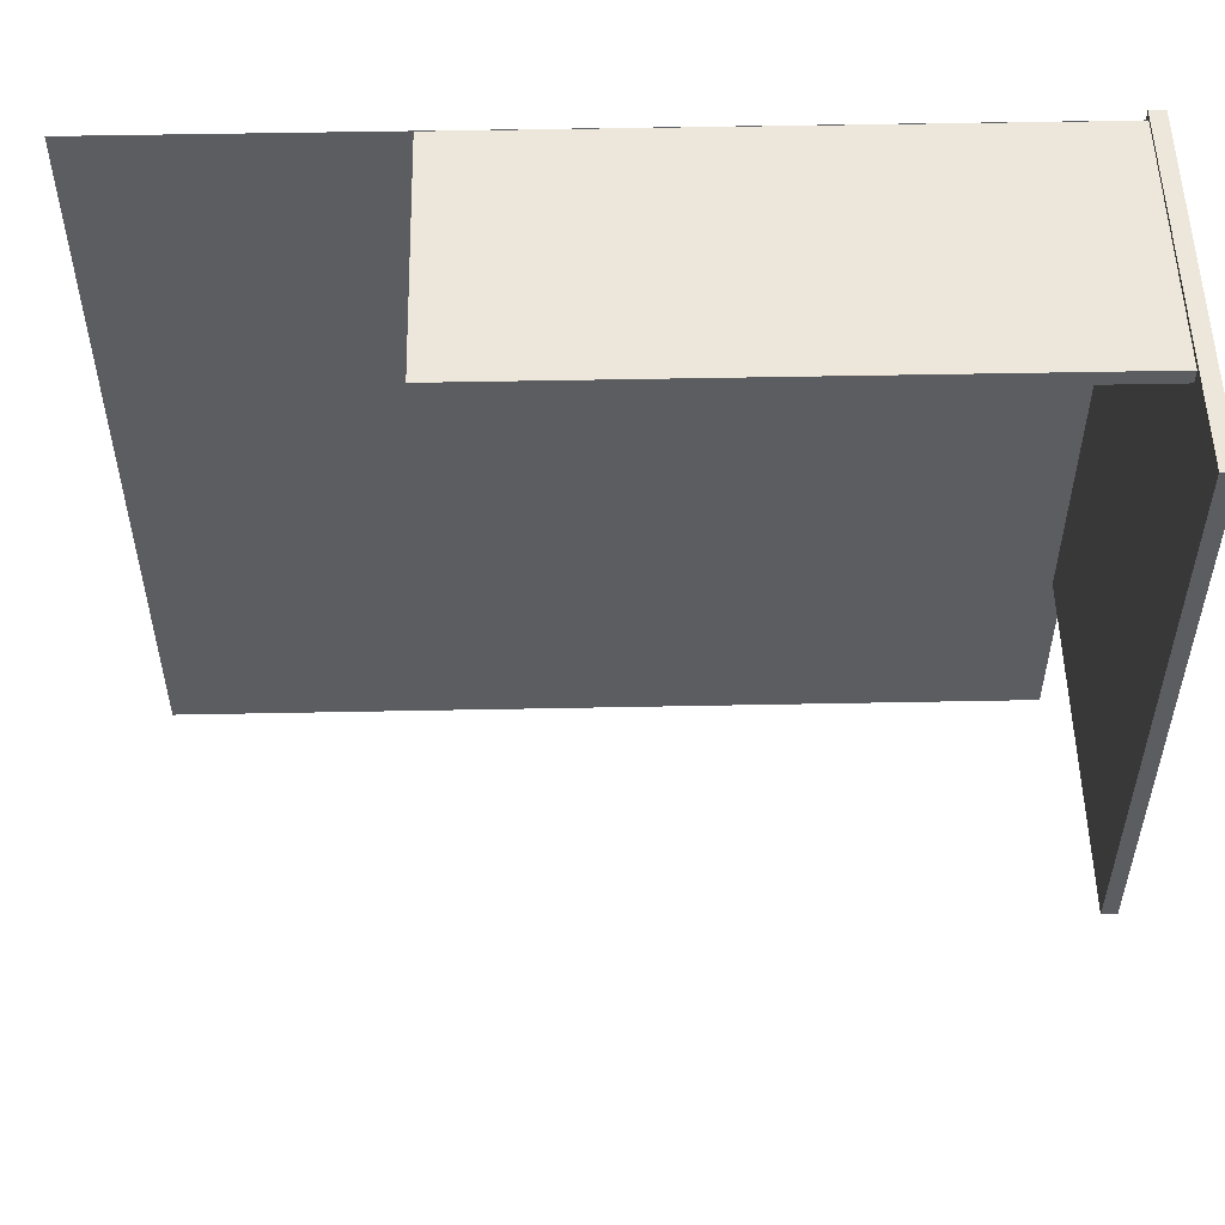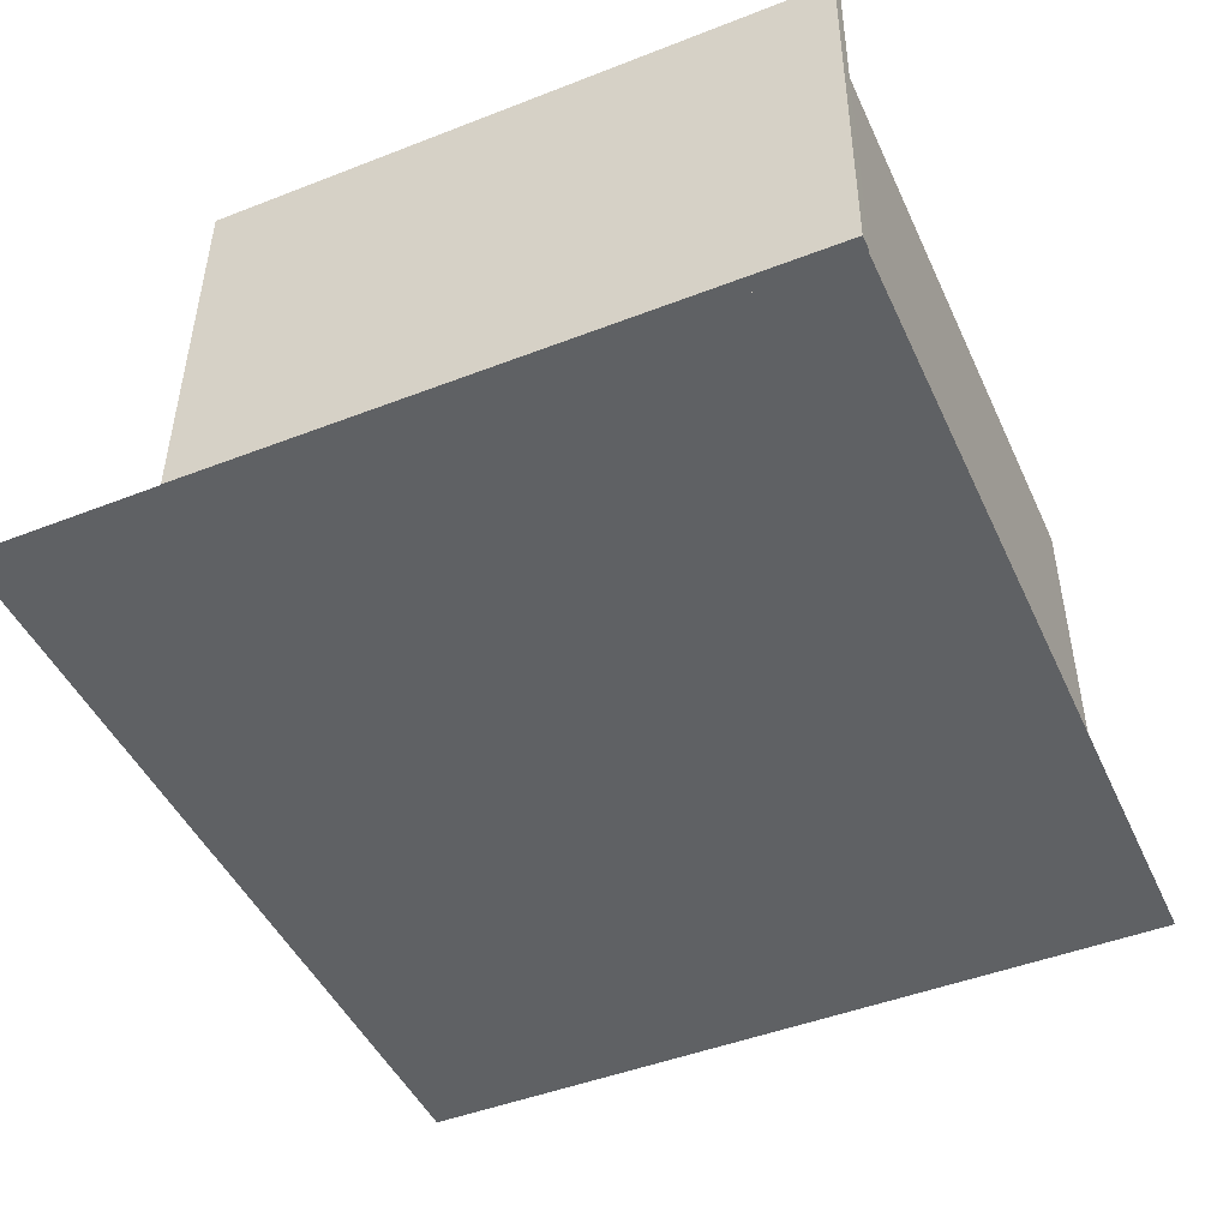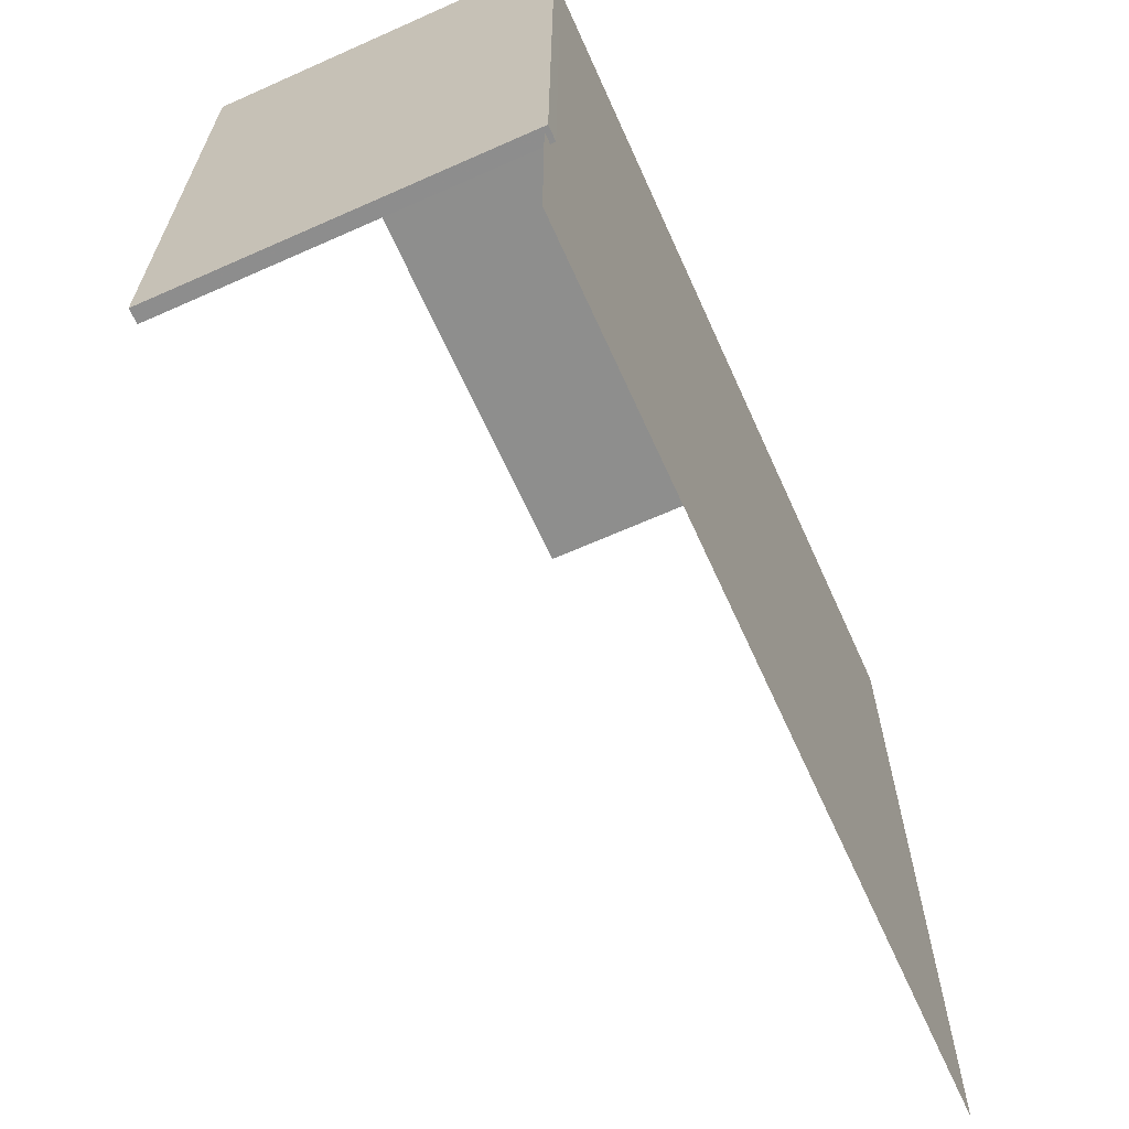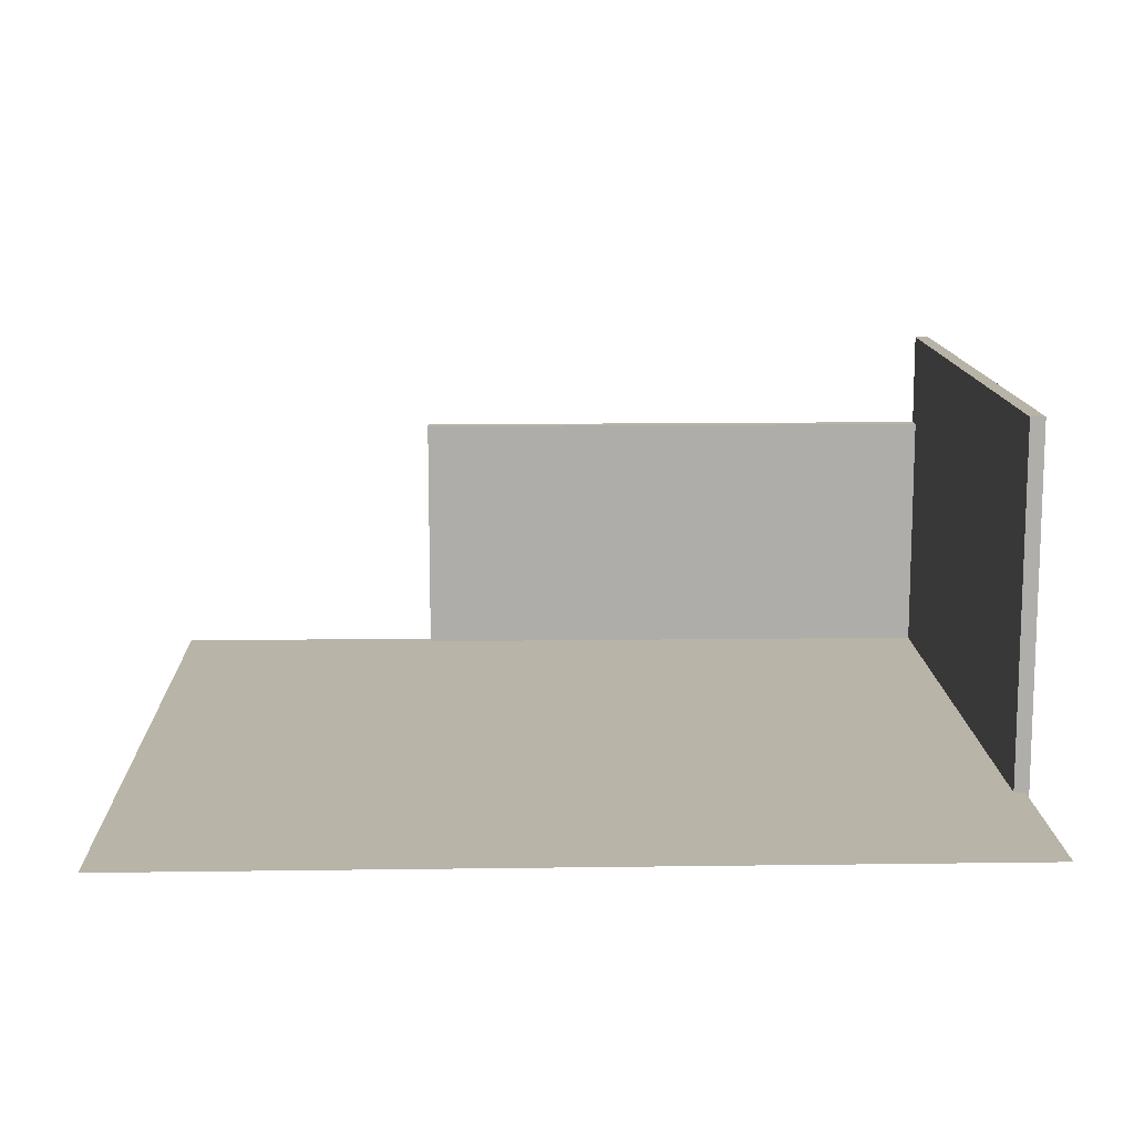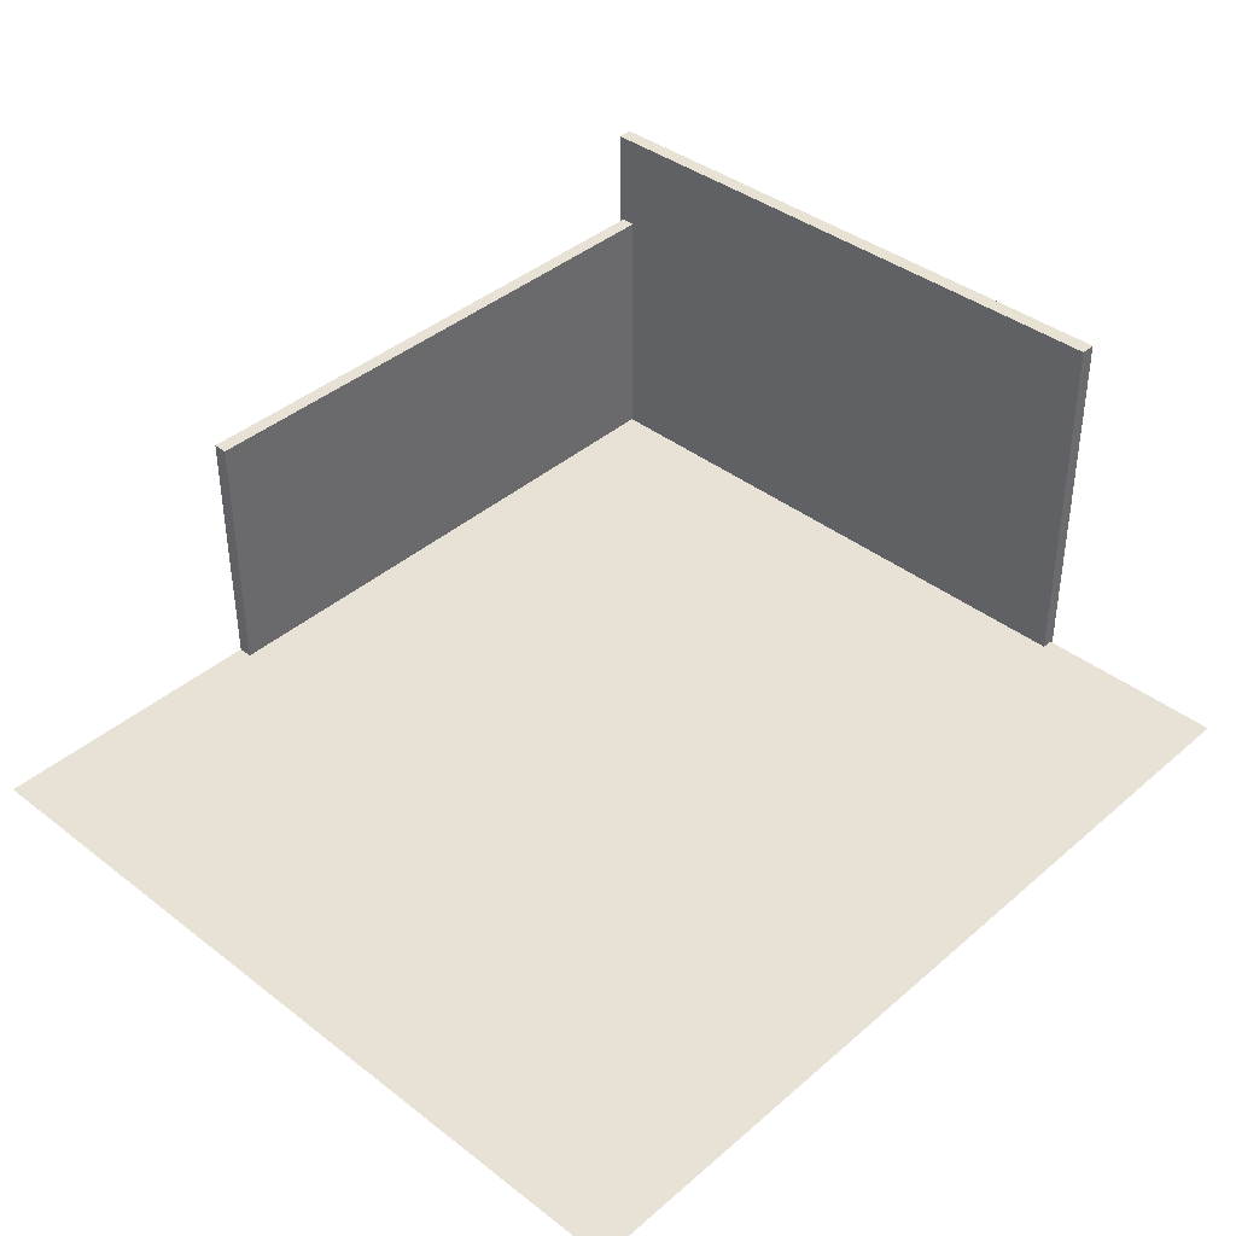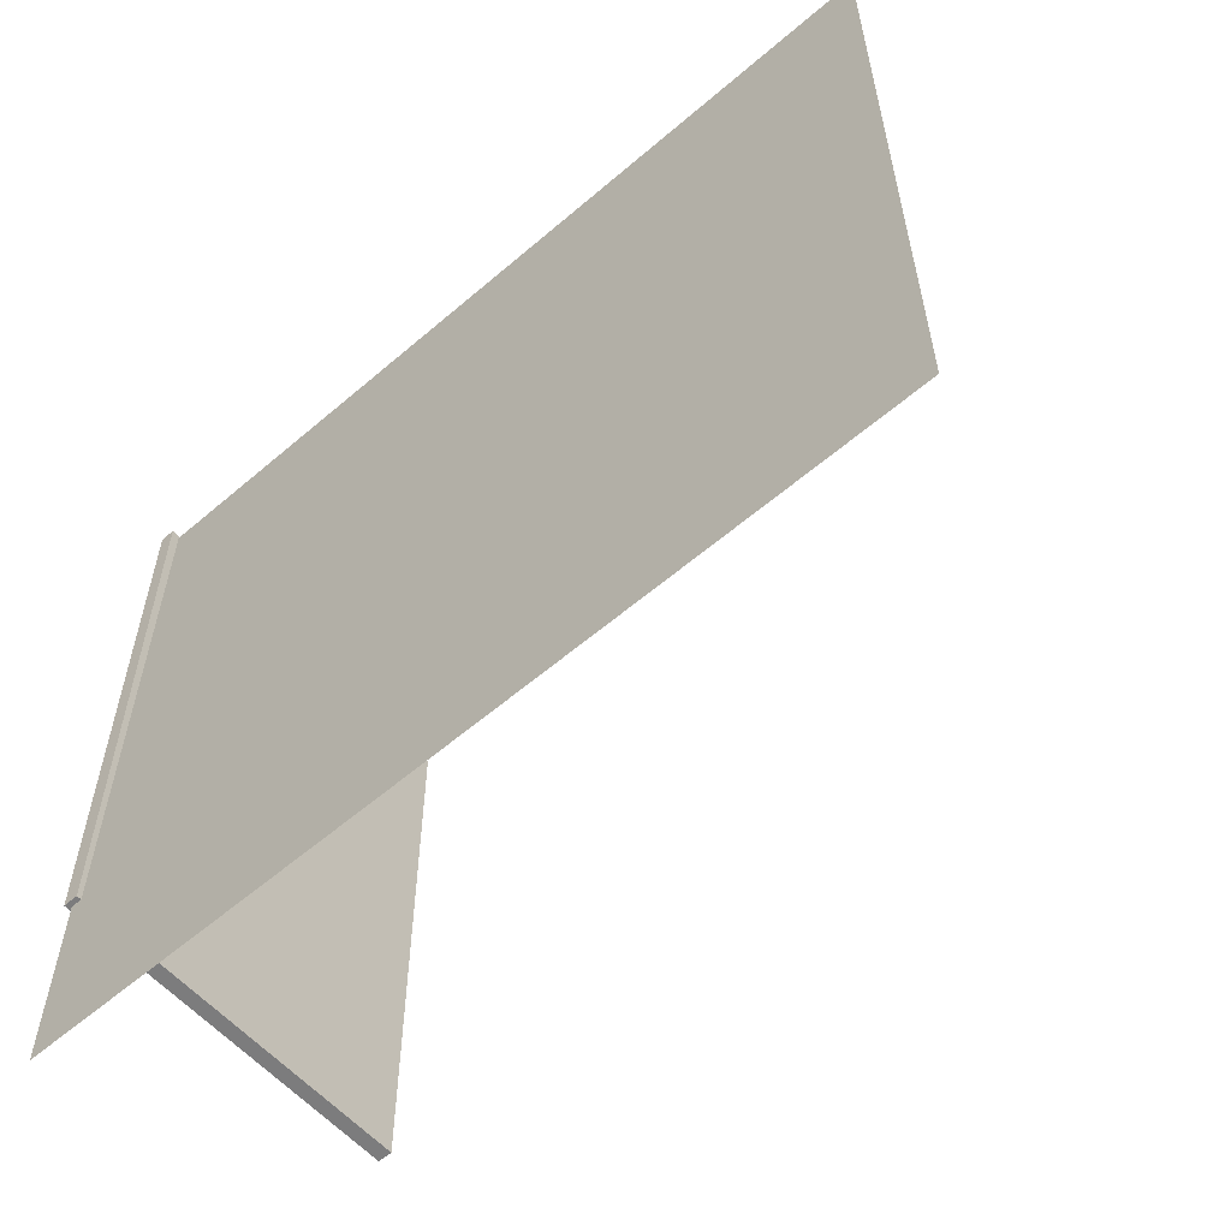
<metadata>
{"format":"obj","ext":"obj","renderer":"f3d","projection":"perspective","resolution":1024,"background":"white","views":[{"elev":53.3,"azim":-1.2,"up":"+Y"},{"elev":-46.7,"azim":114.0,"up":"+Z"},{"elev":-64.8,"azim":114.2,"up":"+Y"},{"elev":13.0,"azim":-1.8,"up":"+Z"},{"elev":40.1,"azim":-46.5,"up":"+Z"},{"elev":-59.0,"azim":-138.6,"up":"+Y"}]}
</metadata>
<code>
v 2.608 0.02072 0
v 2.608 -7.141 0
v -5.283 -7.141 0
v -5.283 0.02072 0
f 1 4 3 2
v 2.508 0.04439 -0.07909
v 2.508 0.06557 3.265
v 2.644 0.06557 3.265
v 2.644 0.04439 -0.07909
v 2.508 -5.399 -0.0446
v 2.508 -5.378 3.299
v 2.644 -5.378 3.299
v 2.644 -5.399 -0.0446
f 5 6 7 8
f 9 12 11 10
f 5 9 10 6
f 6 10 11 7
f 7 11 12 8
f 9 5 8 12
v -2.688 0.01929 0.002547
v -2.688 -0.1098 0.002547
v -2.688 -0.1098 2.357
v -2.688 0.01929 2.357
v 2.534 0.01929 0.002445
v 2.534 -0.1098 0.002446
v 2.534 -0.1098 2.357
v 2.534 0.01929 2.357
f 13 14 15 16
f 17 20 19 18
f 13 17 18 14
f 14 18 19 15
f 15 19 20 16
f 17 13 16 20

</code>
